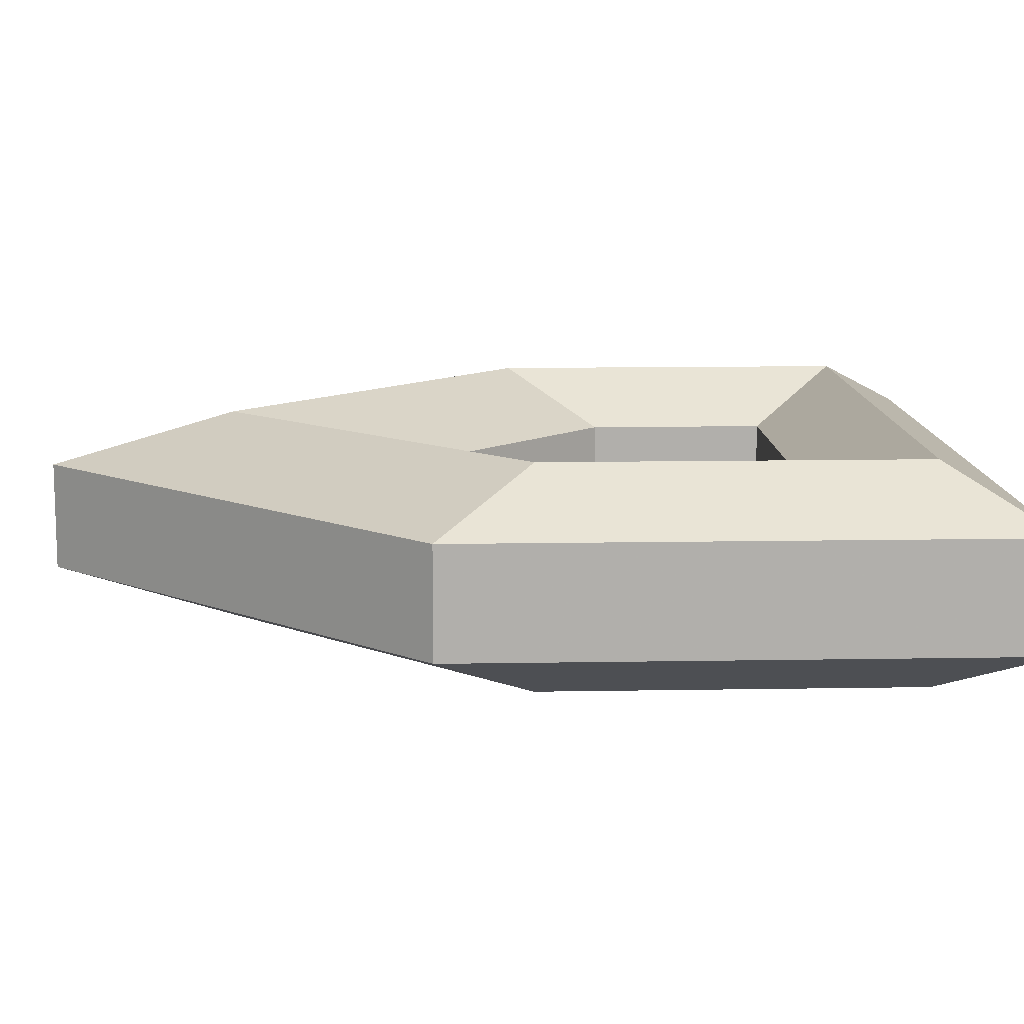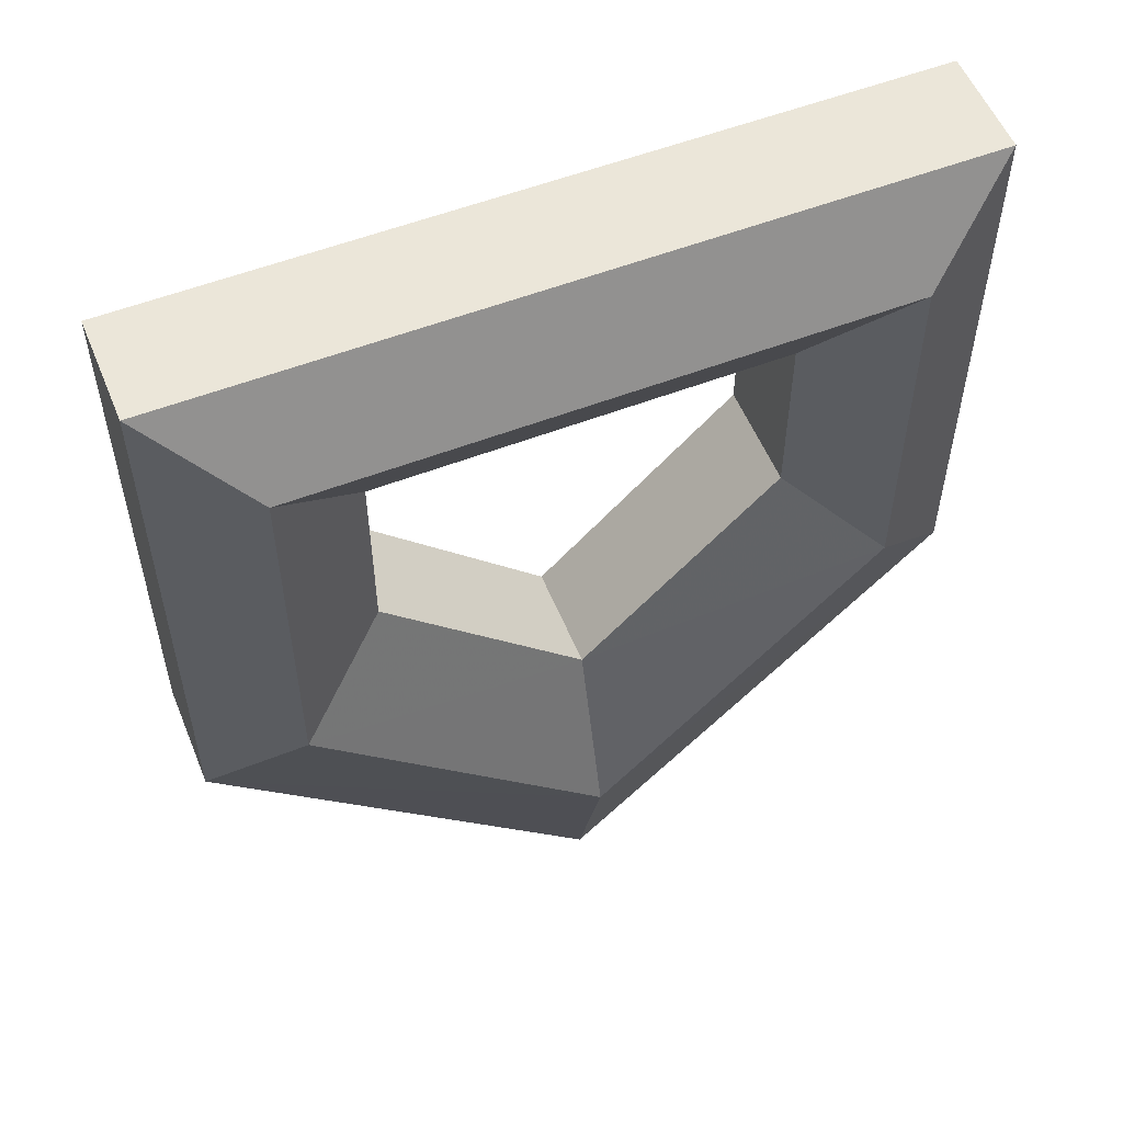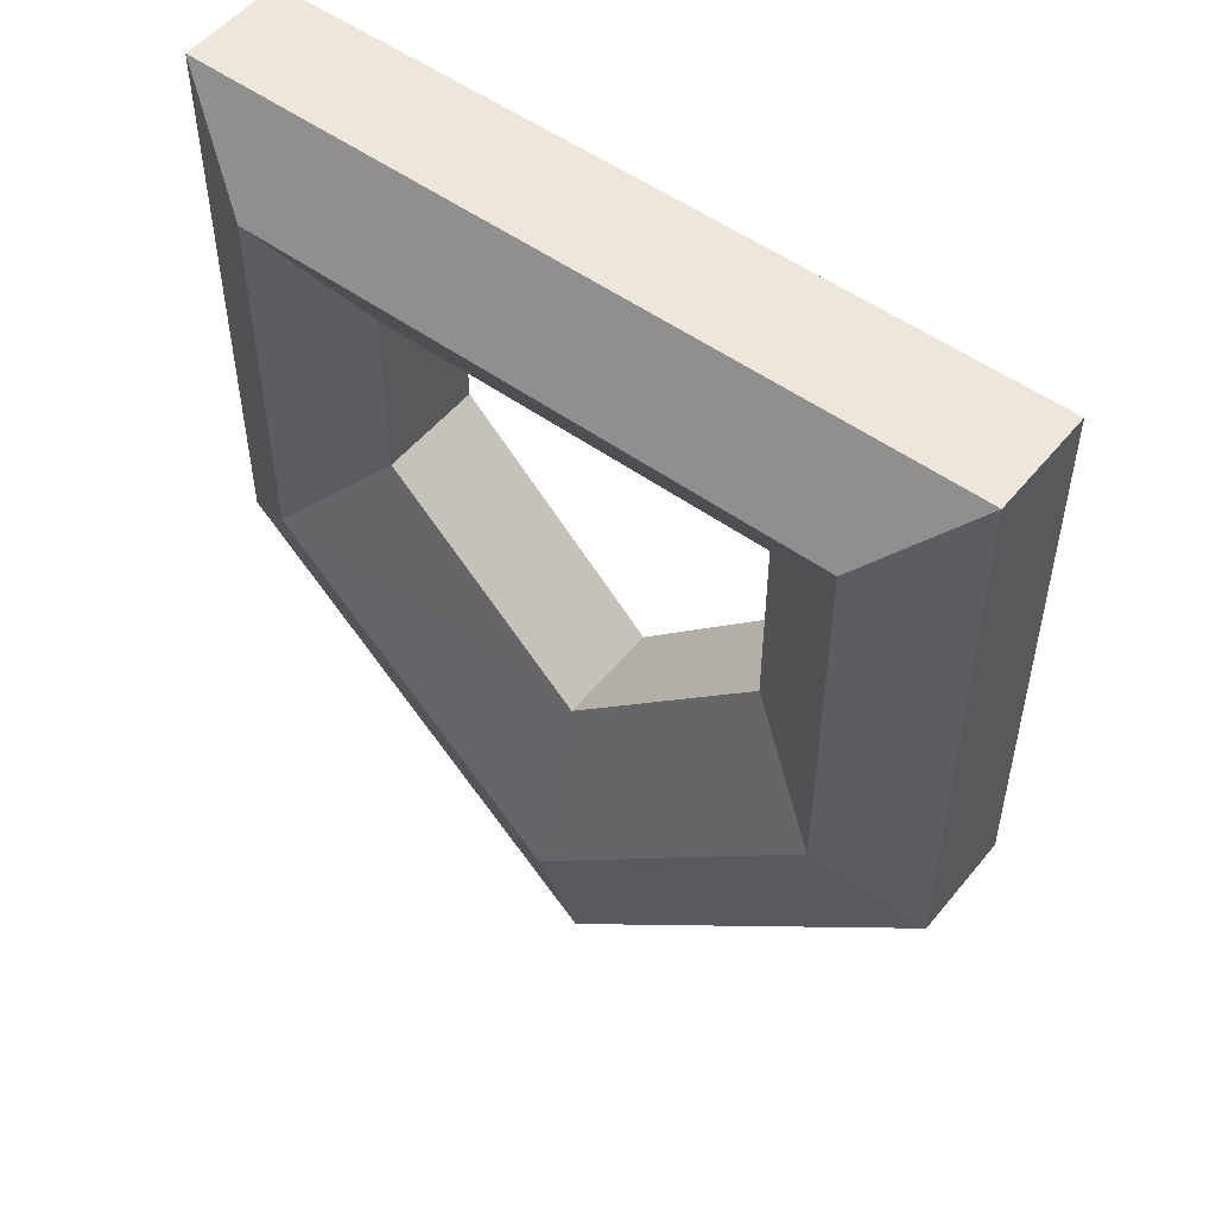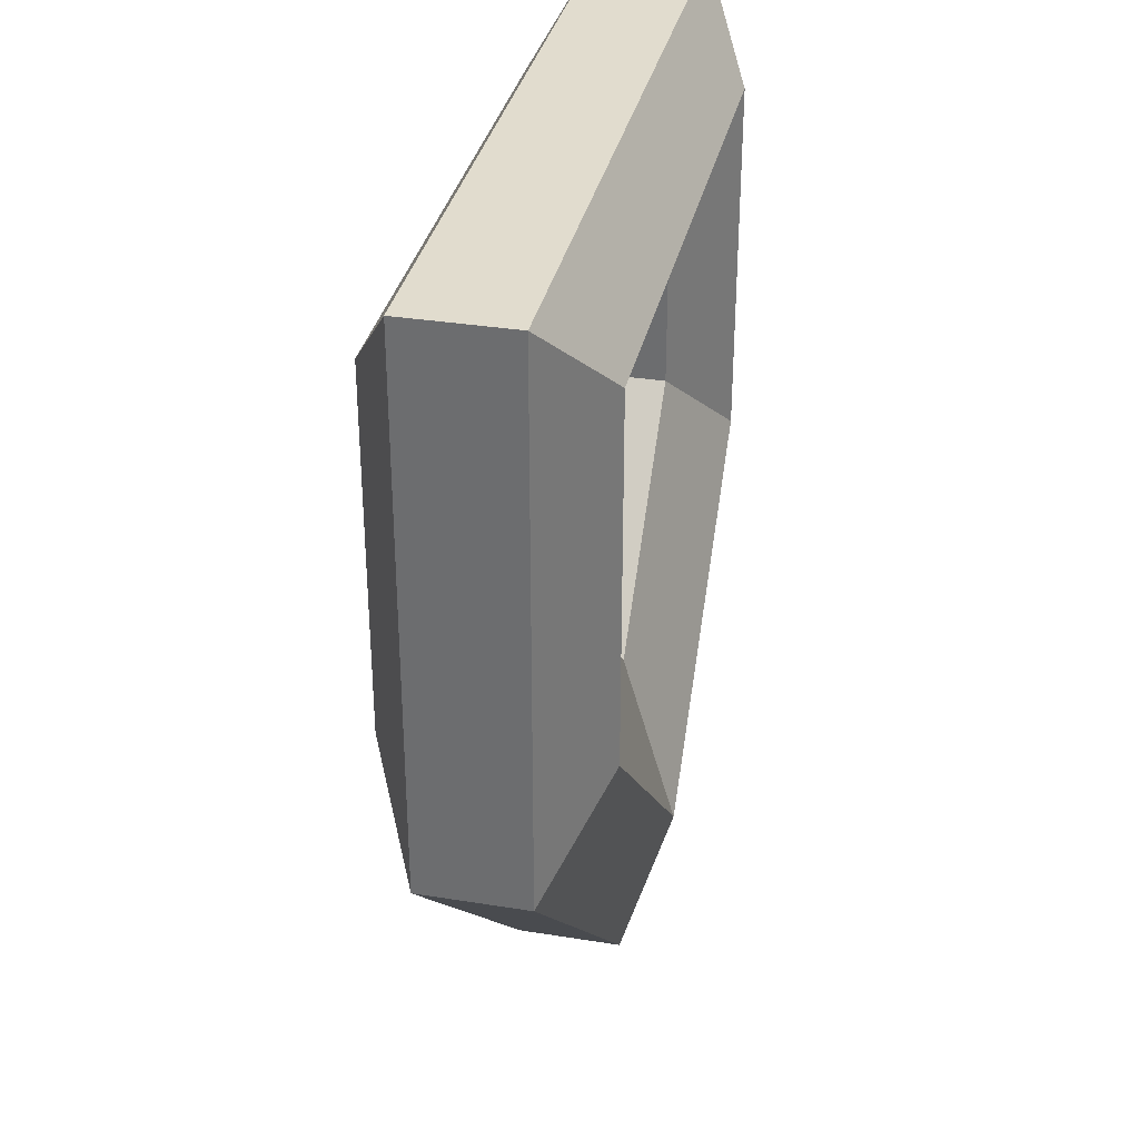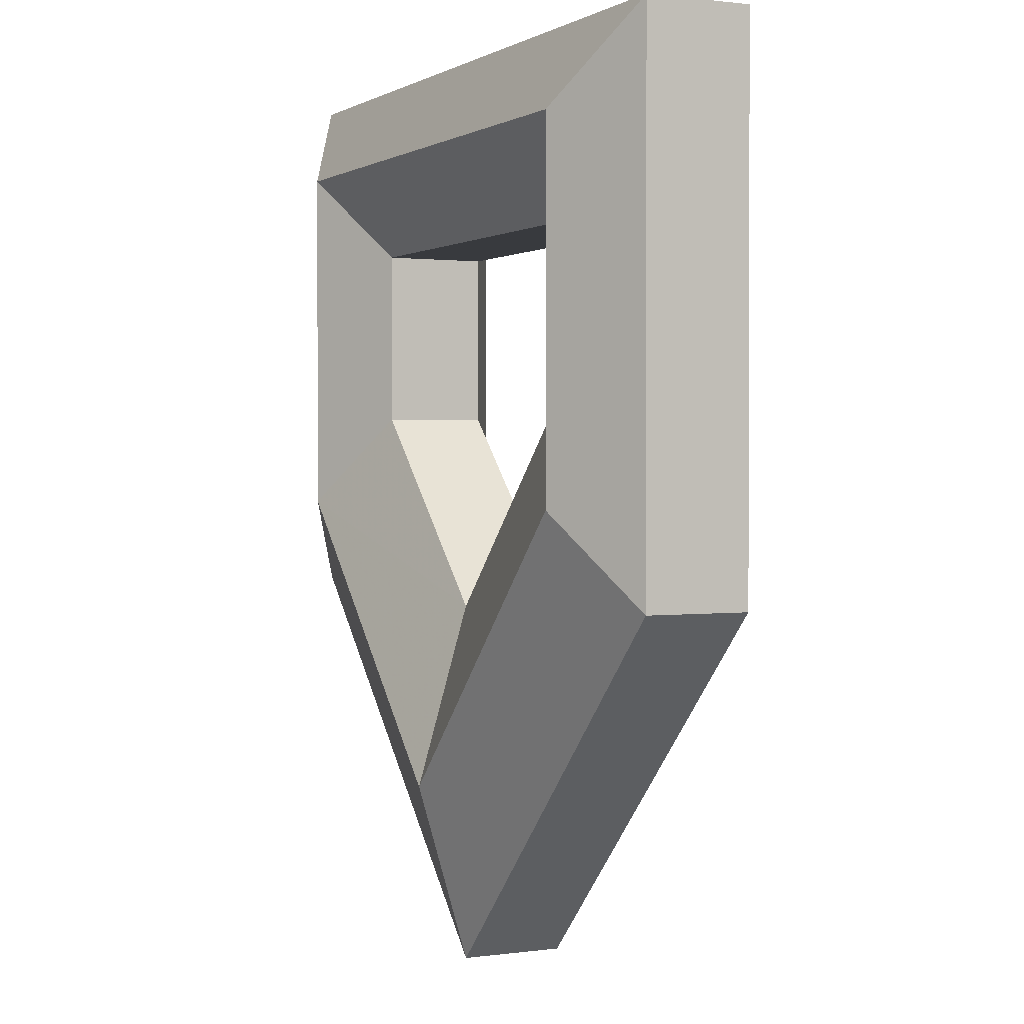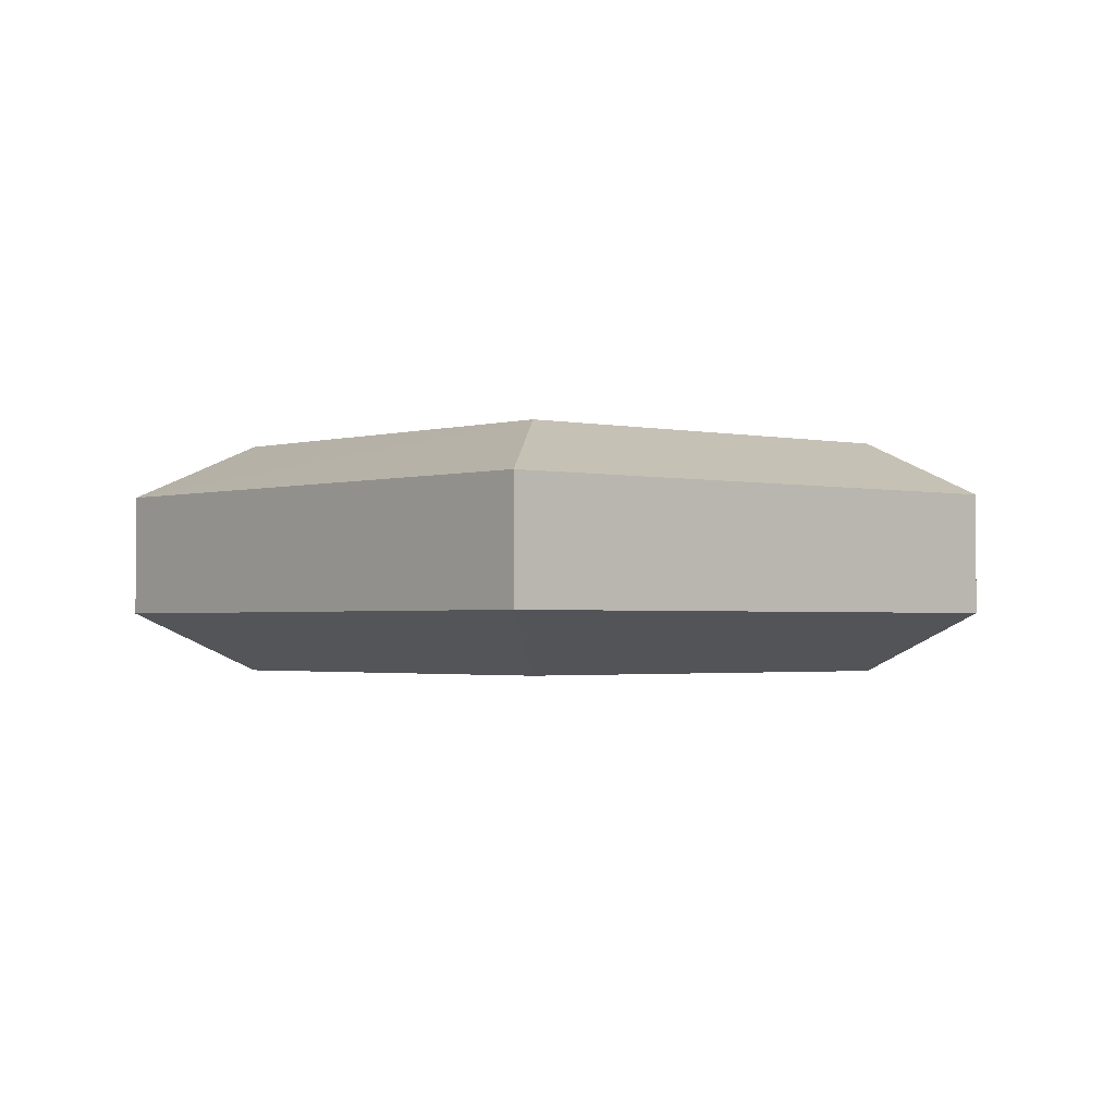
<metadata>
{"format":"obj","ext":"obj","renderer":"f3d","projection":"perspective","resolution":1024,"background":"white","views":[{"elev":11.9,"azim":87.6,"up":"+Z"},{"elev":55.2,"azim":-22.1,"up":"+Y"},{"elev":52.0,"azim":38.0,"up":"+Y"},{"elev":34.0,"azim":-77.7,"up":"+Y"},{"elev":1.2,"azim":64.2,"up":"+Y"},{"elev":-1.7,"azim":4.1,"up":"+Z"}]}
</metadata>
<code>
v 0.3185 5.171 -0.2439
v -0.3185 5.171 -0.2439
v -0.2175 5.07 -0.1856
v 0.2175 5.07 -0.1856
v -0.2175 5.07 -0.06887
v 0.2175 5.07 -0.06887
v -0.3185 5.171 -0.01052
v 0.3185 5.171 -0.01052
v -0.4196 5.272 -0.06887
v 0.4196 5.272 -0.06887
v -0.4196 5.272 -0.1856
v 0.4196 5.272 -0.1856
v 0.4196 4.67 -0.06887
v 0.3185 4.771 -0.01052
v -0.3185 4.771 -0.01052
v -0.4196 4.67 -0.06887
v 0.2175 4.872 -0.06887
v 0.2175 4.872 -0.1856
v -0.2175 4.872 -0.1856
v -0.2175 4.872 -0.06887
v 0.3185 4.771 -0.2439
v -0.3185 4.771 -0.2439
v -0.4196 4.67 -0.1856
v 0.4196 4.67 -0.1856
v 0 4.253 -0.06887
v 0 4.453 -0.01052
v 0 4.656 -0.06887
v 0 4.656 -0.1856
v 0 4.453 -0.2439
v 0 4.253 -0.1856
f 7 20 5
f 7 10 9
f 12 21 1
f 5 8 7
f 12 2 11
f 3 6 5
f 2 4 3
f 10 11 9
f 13 30 24
f 16 26 15
f 7 16 15
f 3 22 2
f 10 24 12
f 6 14 8
f 4 17 6
f 4 21 18
f 11 22 23
f 8 13 10
f 11 16 9
f 5 19 3
f 19 27 28
f 21 28 18
f 14 27 26
f 18 27 17
f 24 29 21
f 13 26 25
f 22 28 29
f 23 25 16
f 15 27 20
f 23 29 30
f 7 15 20
f 7 8 10
f 12 24 21
f 5 6 8
f 12 1 2
f 3 4 6
f 2 1 4
f 10 12 11
f 13 25 30
f 16 25 26
f 7 9 16
f 3 19 22
f 10 13 24
f 6 17 14
f 4 18 17
f 4 1 21
f 11 2 22
f 8 14 13
f 11 23 16
f 5 20 19
f 19 20 27
f 21 29 28
f 14 17 27
f 18 28 27
f 24 30 29
f 13 14 26
f 22 19 28
f 23 30 25
f 15 26 27
f 23 22 29

</code>
